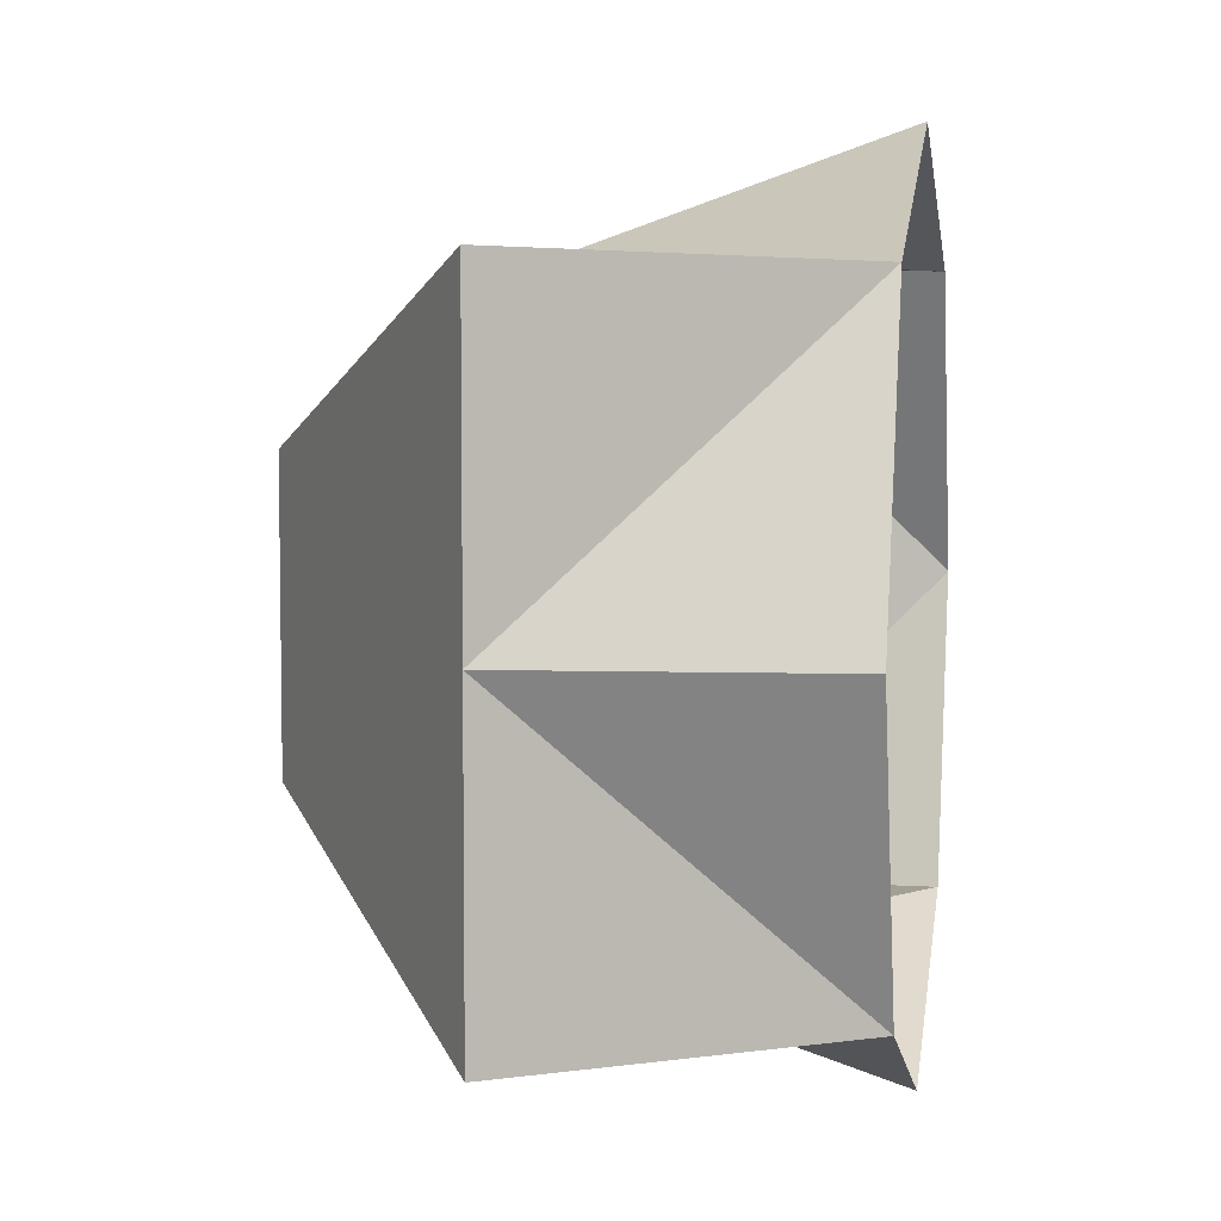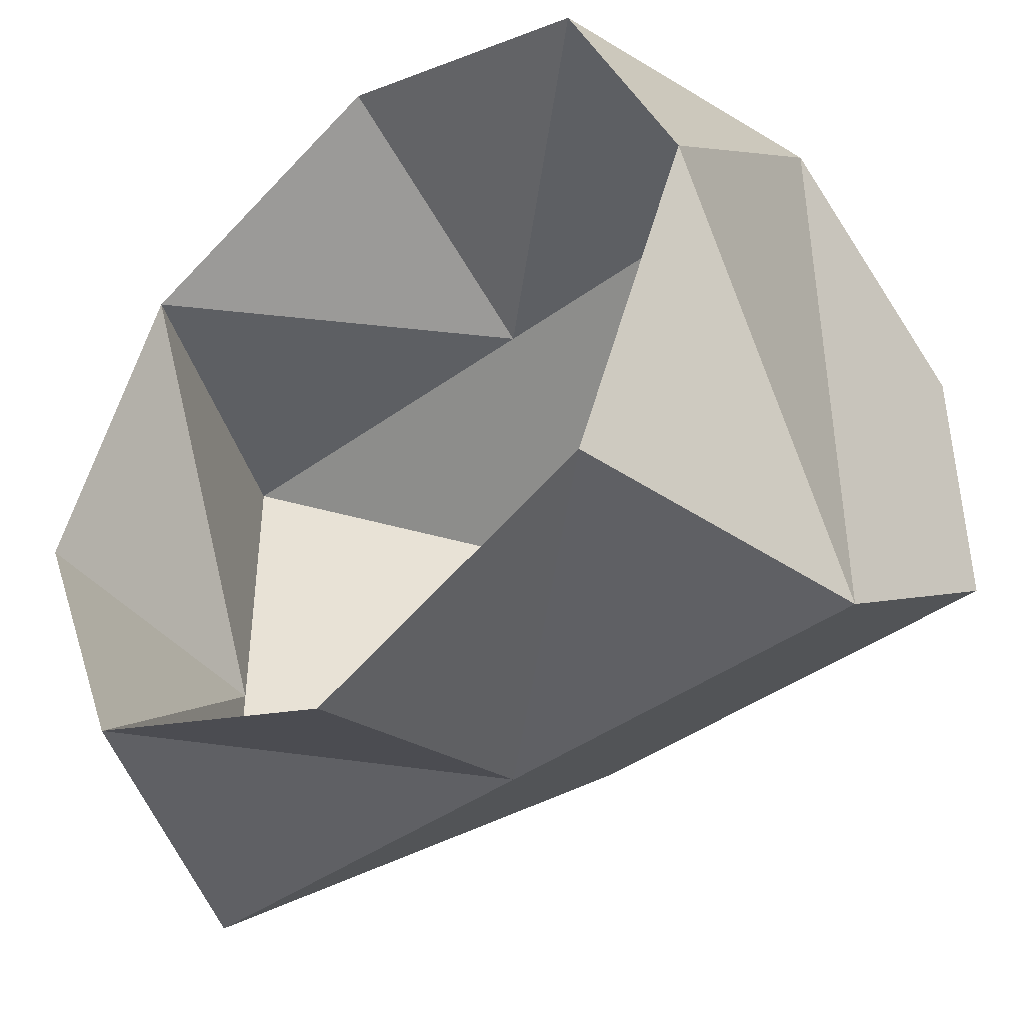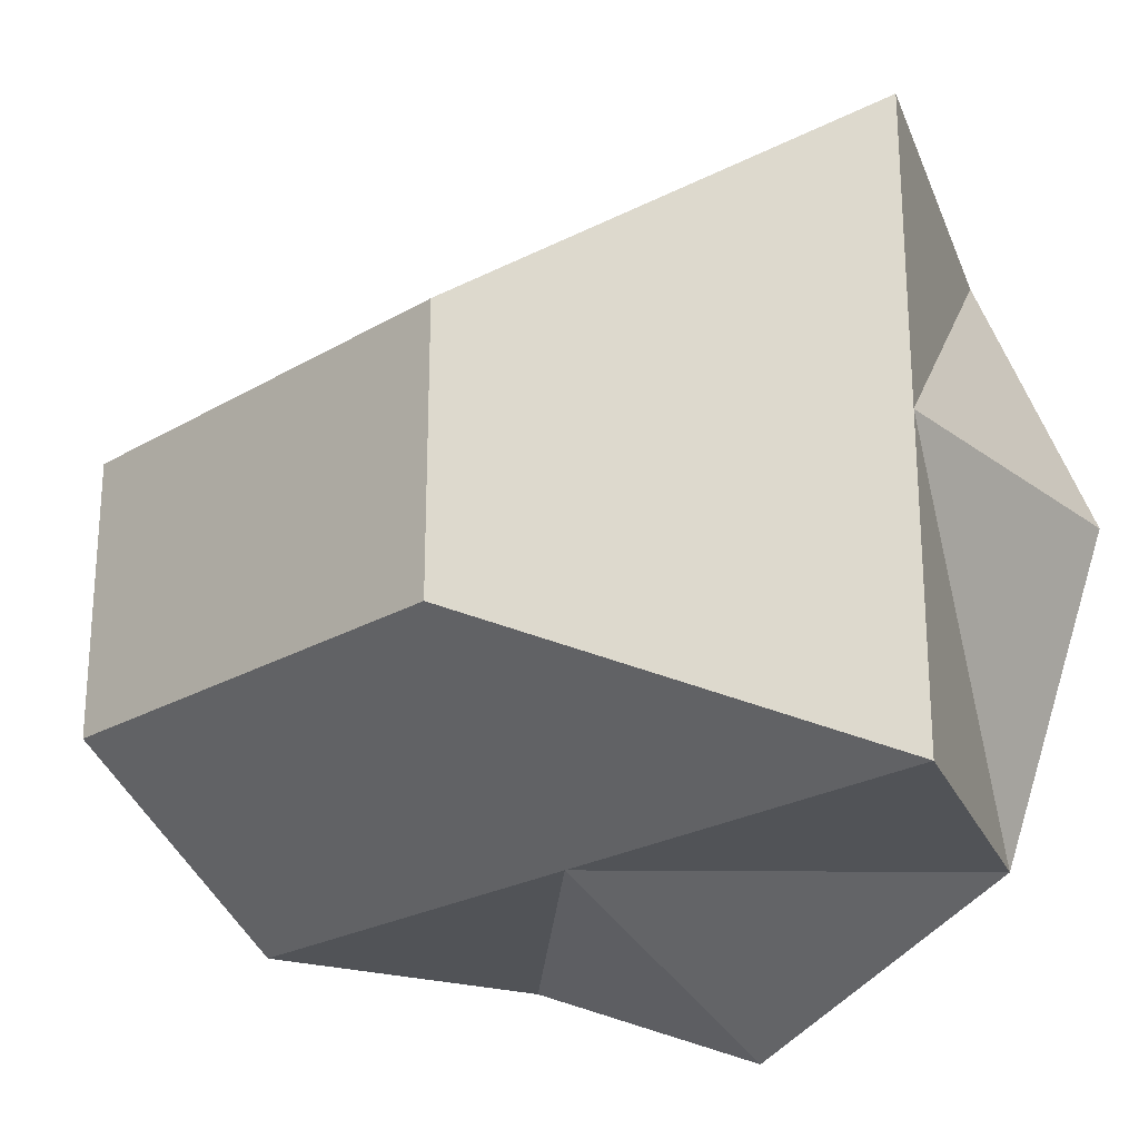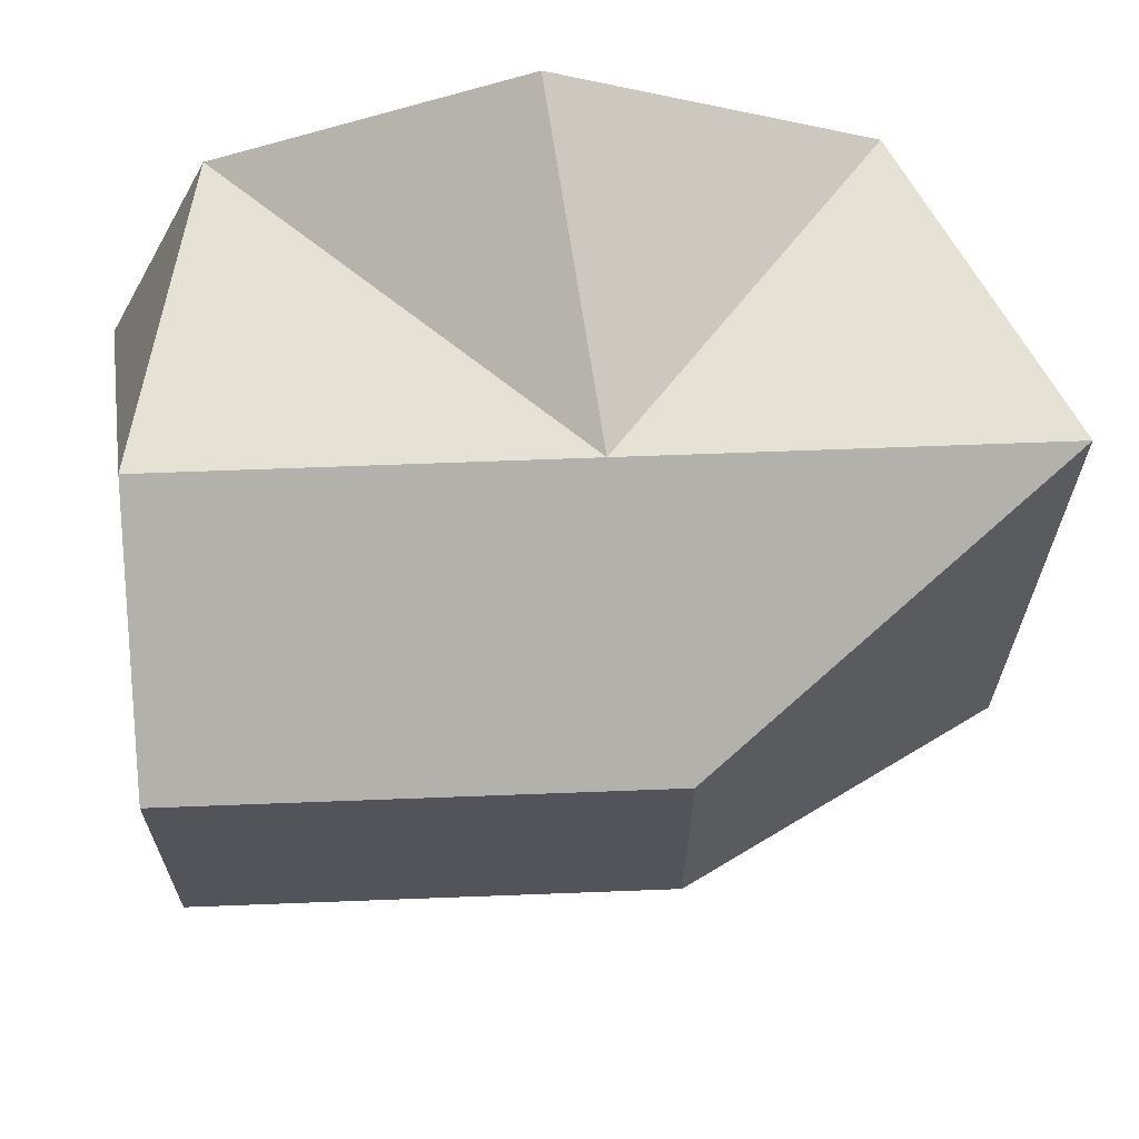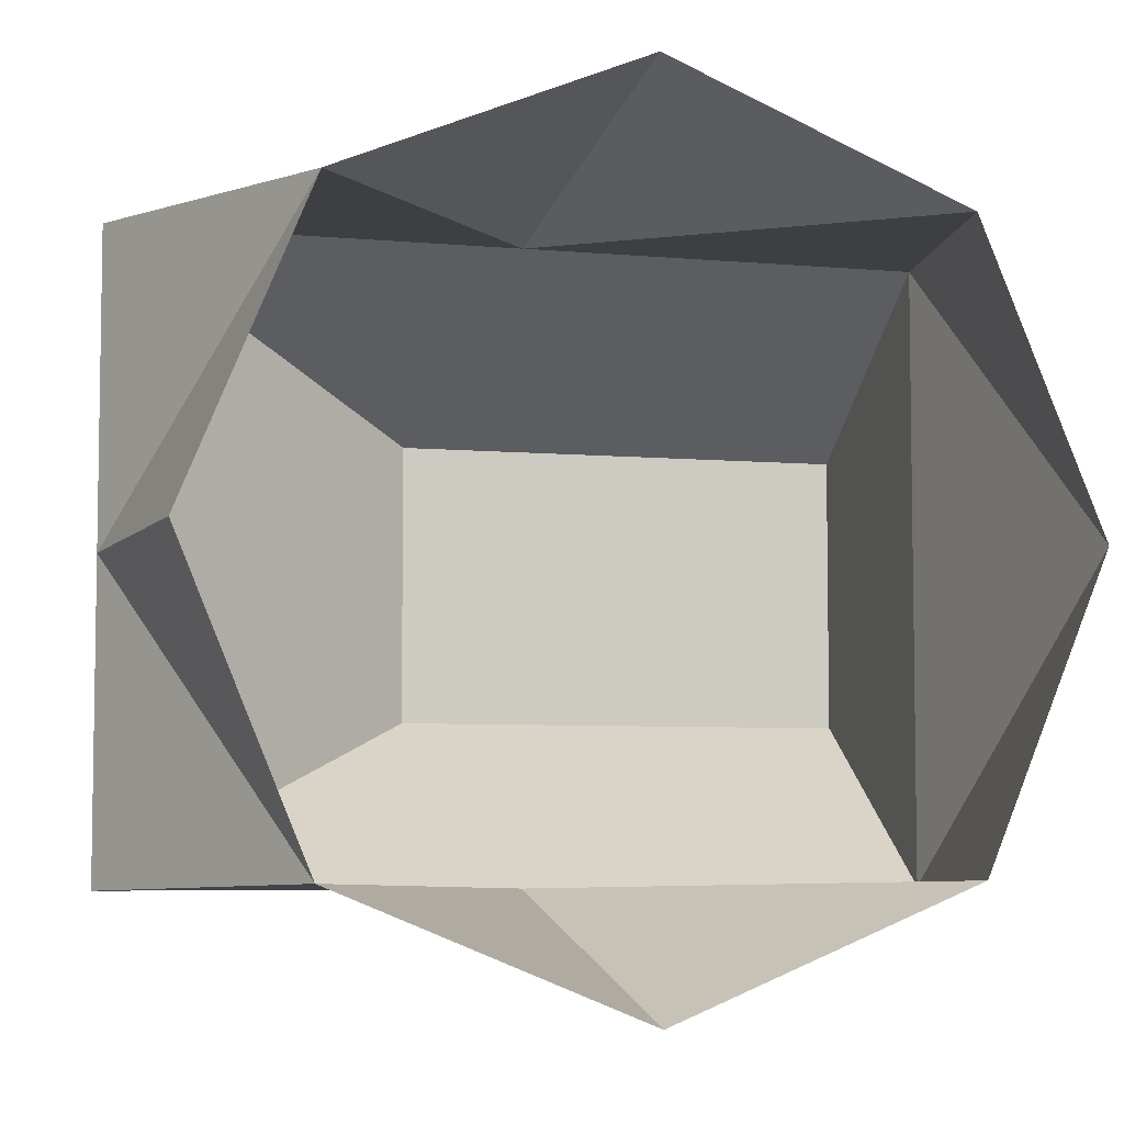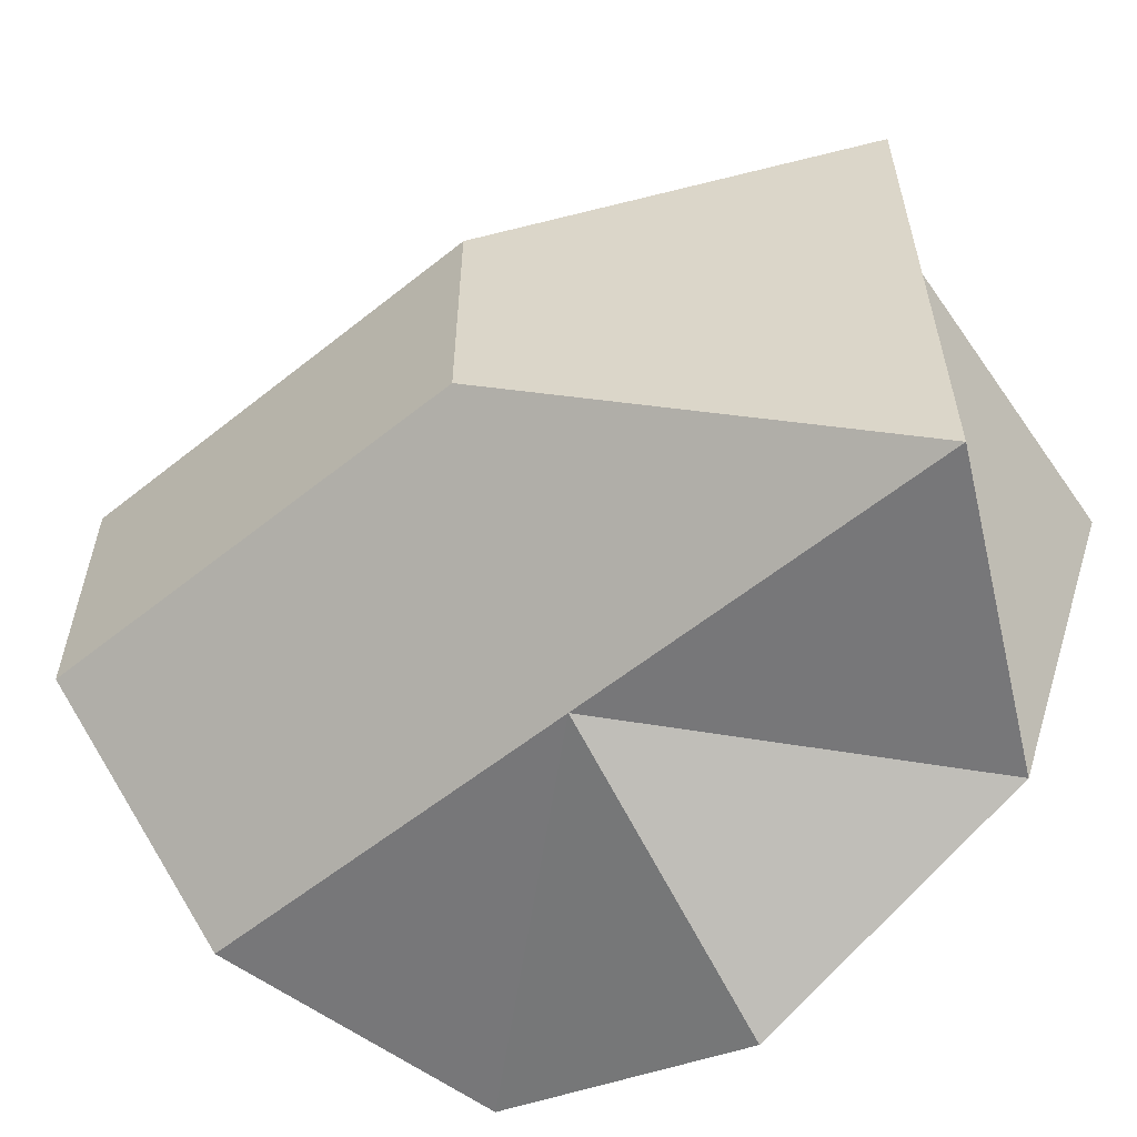
<metadata>
{"format":"obj","ext":"obj","renderer":"f3d","projection":"perspective","resolution":1024,"background":"white","views":[{"elev":5.9,"azim":-80.4,"up":"+Z"},{"elev":-42.1,"azim":41.1,"up":"+Z"},{"elev":-23.8,"azim":-135.6,"up":"+Z"},{"elev":66.1,"azim":177.8,"up":"+Z"},{"elev":-5.8,"azim":-15.6,"up":"+Z"},{"elev":-58.7,"azim":-140.5,"up":"+Z"}]}
</metadata>
<code>
o LaserTurret.Right
v -9.204 2e-06 -0
v 6.508 2e-06 6.508
v 9.204 2e-06 -2e-06
v 6.508 2e-06 -6.508
v -6.508 2e-06 6.508
v -6.508 2e-06 -6.508
v 3e-06 2e-06 9.204
v 2e-06 2e-06 -9.204
v -9.779 6.713 -0
v 7.907 6.713 6.75
v 7.907 6.713 -3e-06
v 7.907 6.713 -6.75
v -9.779 6.713 6.75
v -9.779 6.713 -6.75
v -0.9363 6.713 6.75
v -0.9363 6.713 -6.75
v 3.228 11.84 -2e-06
v -2.391 11.84 -1e-06
v 7.907 11.84 3.137
v 7.907 11.84 -2e-06
v 7.907 11.84 -3.137
v -2.391 11.84 3.137
v -2.391 11.84 -3.137
v 3.228 11.84 3.137
v 3.228 11.84 -3.137
f 11 21 20
f 9 23 14
f 16 23 25
f 15 22 13
f 6 16 8
f 6 9 14
f 3 12 11
f 4 16 12
f 2 15 7
f 5 9 1
f 3 10 2
f 5 15 13
f 17 22 24
f 25 18 17
f 21 17 20
f 20 24 19
f 12 25 21
f 10 24 15
f 9 22 18
f 11 19 10
f 4 8 16
f 10 19 24
f 3 4 12
f 3 11 10
f 6 1 9
f 5 13 9
f 11 12 21
f 9 18 23
f 16 14 23
f 15 24 22
f 6 14 16
f 2 10 15
f 5 7 15
f 17 18 22
f 25 23 18
f 21 25 17
f 20 17 24
f 12 16 25
f 9 13 22
f 11 20 19

</code>
